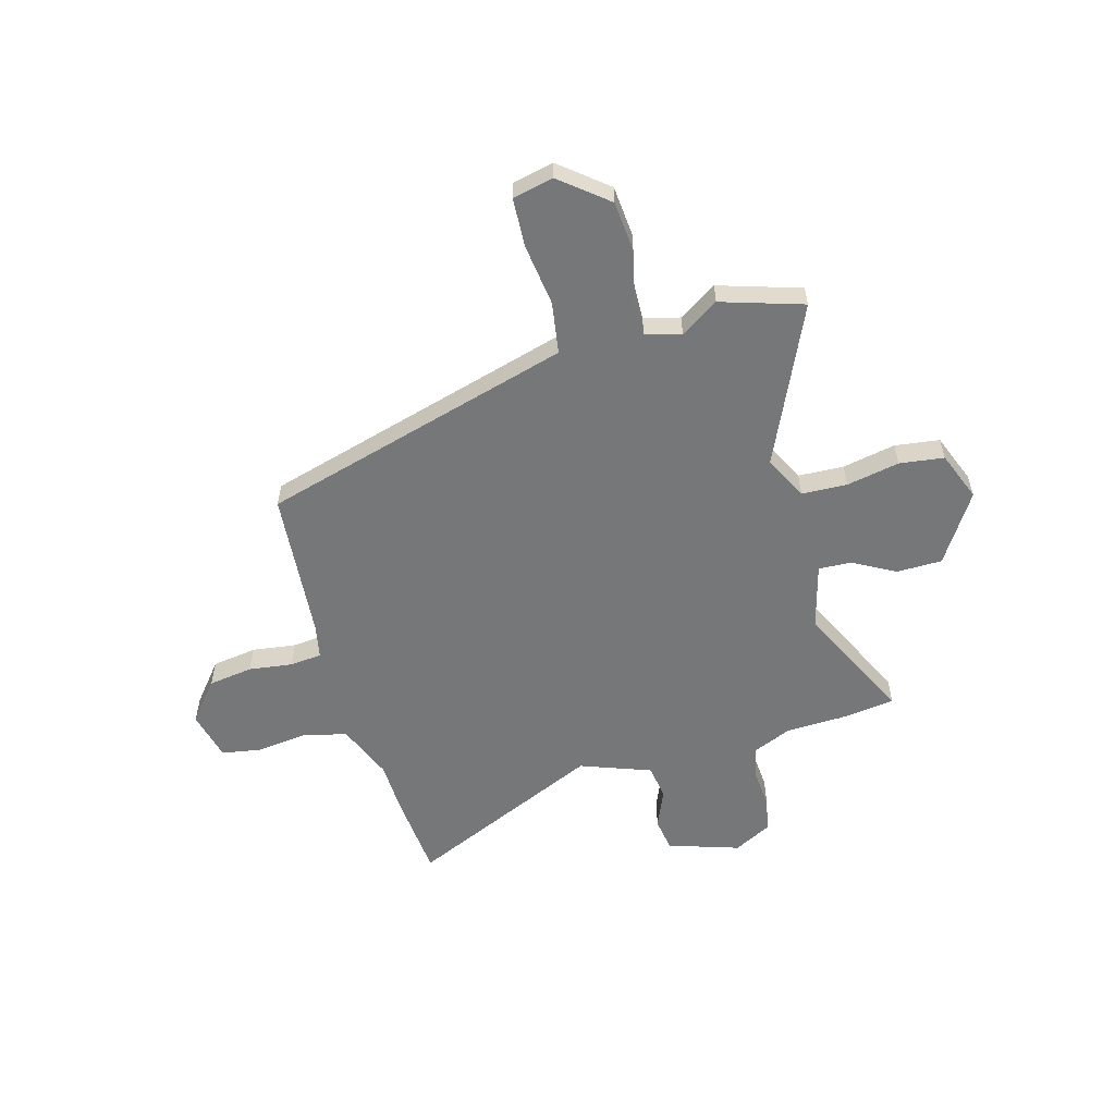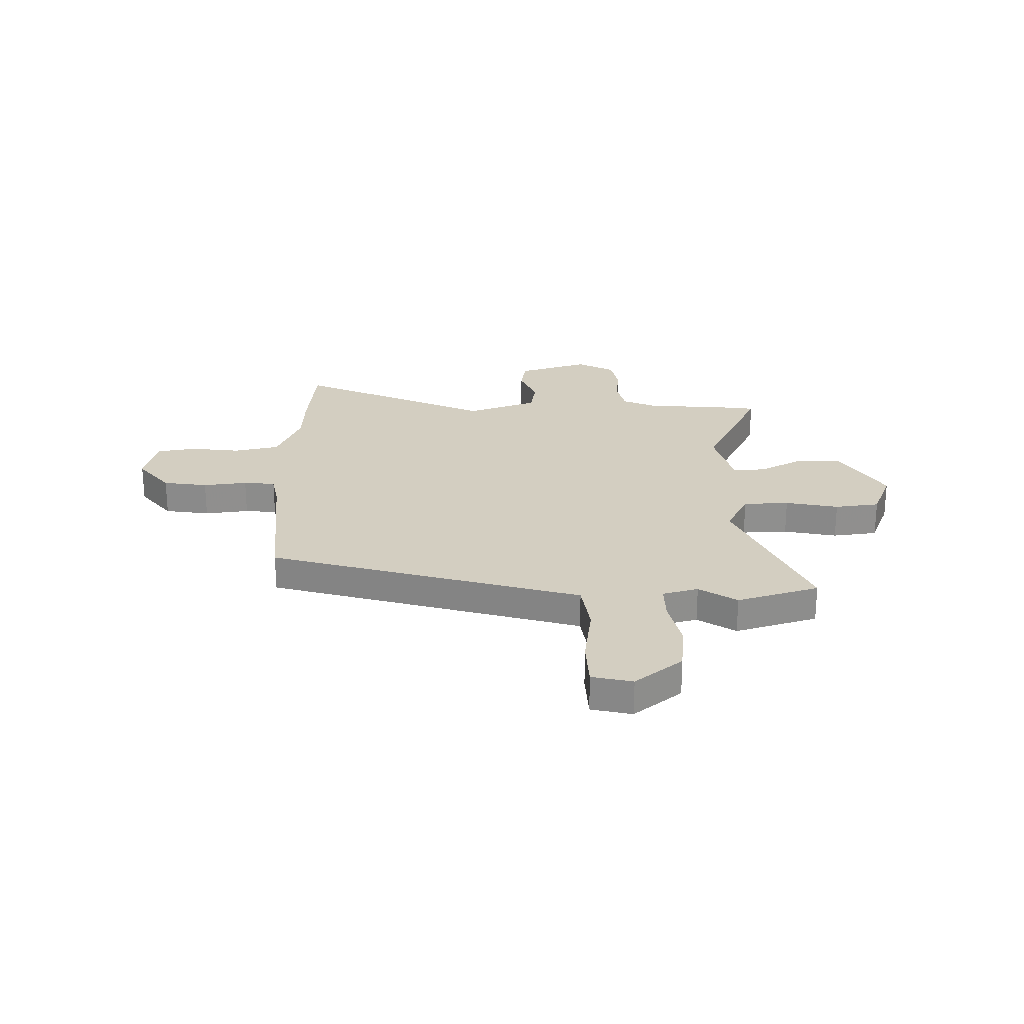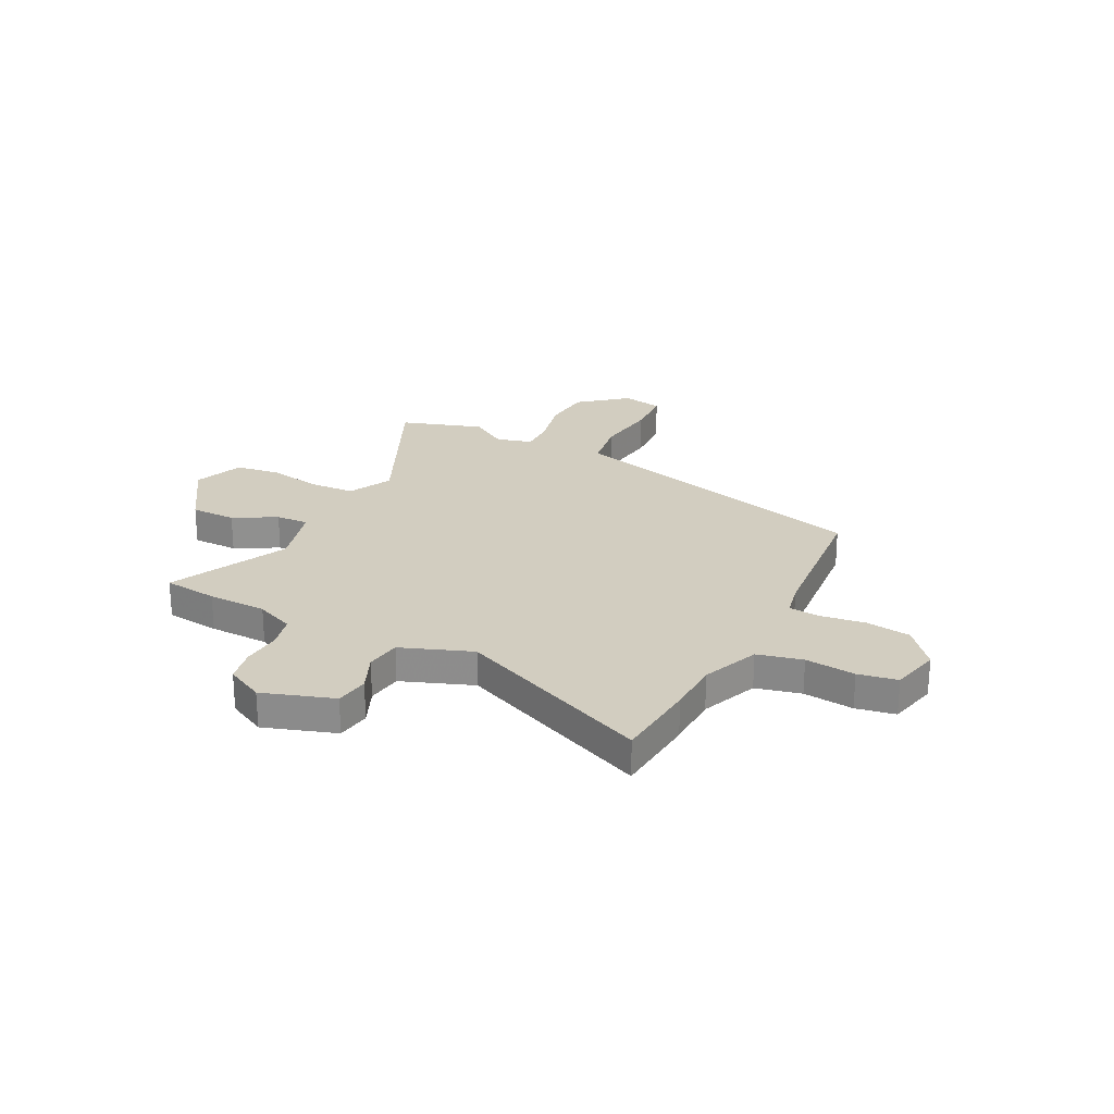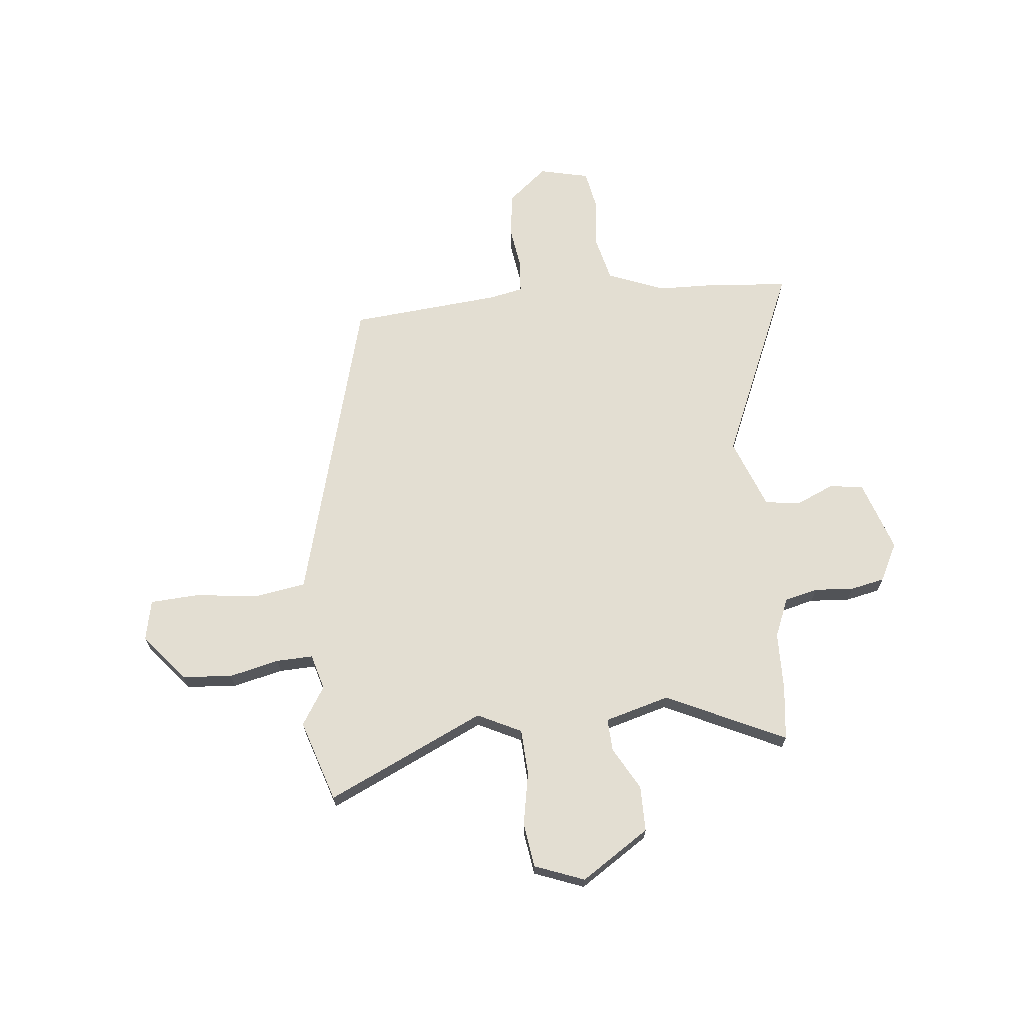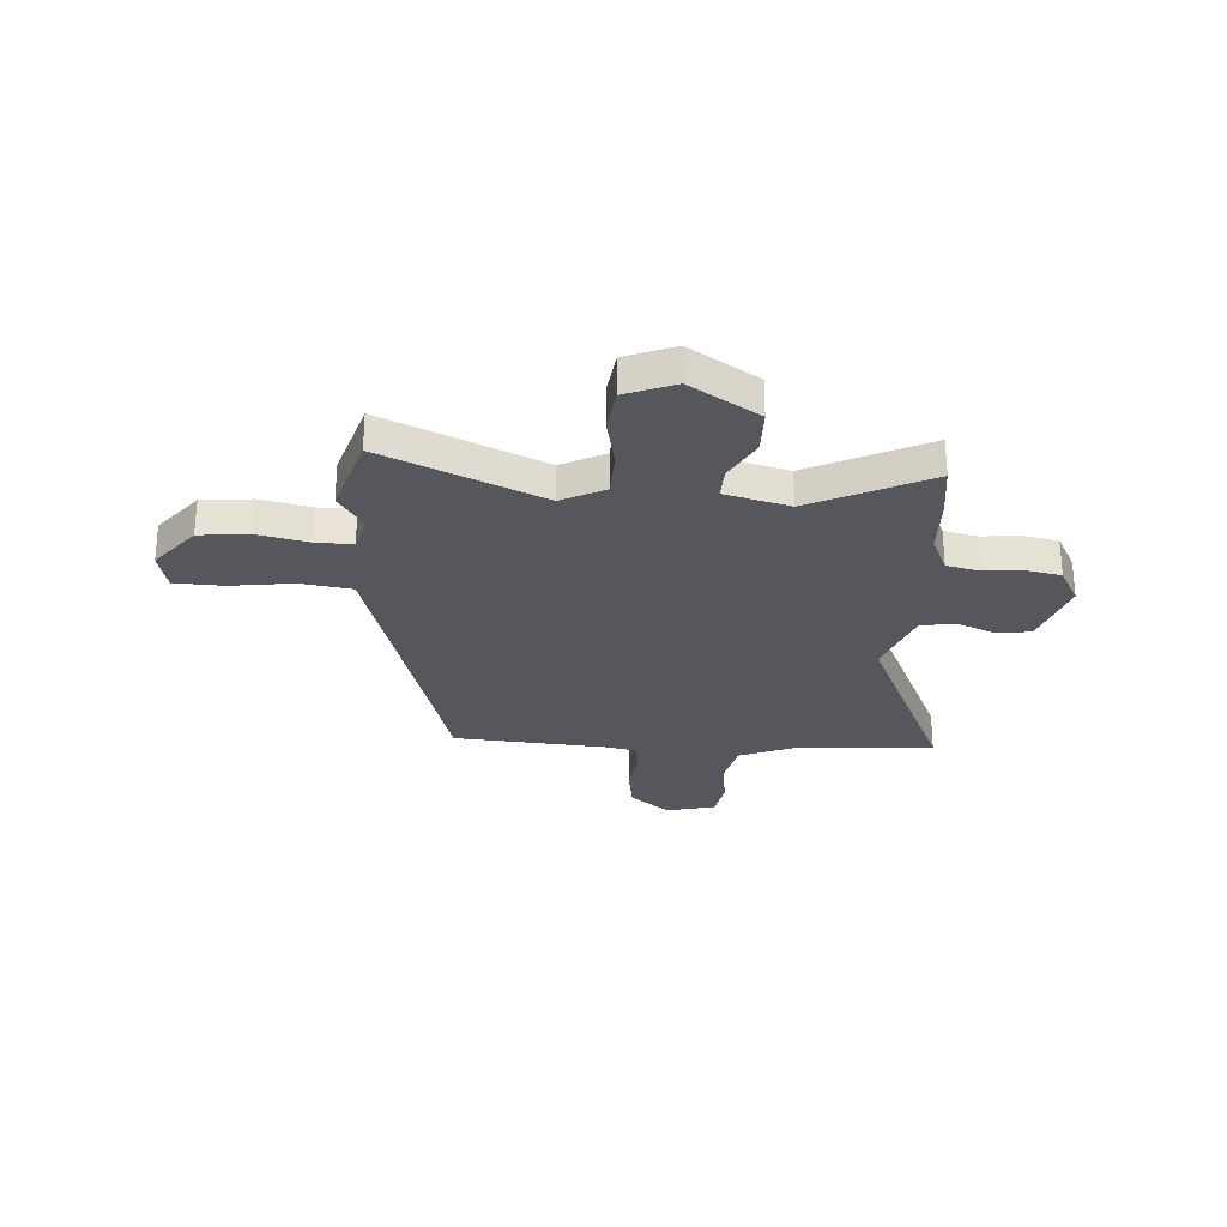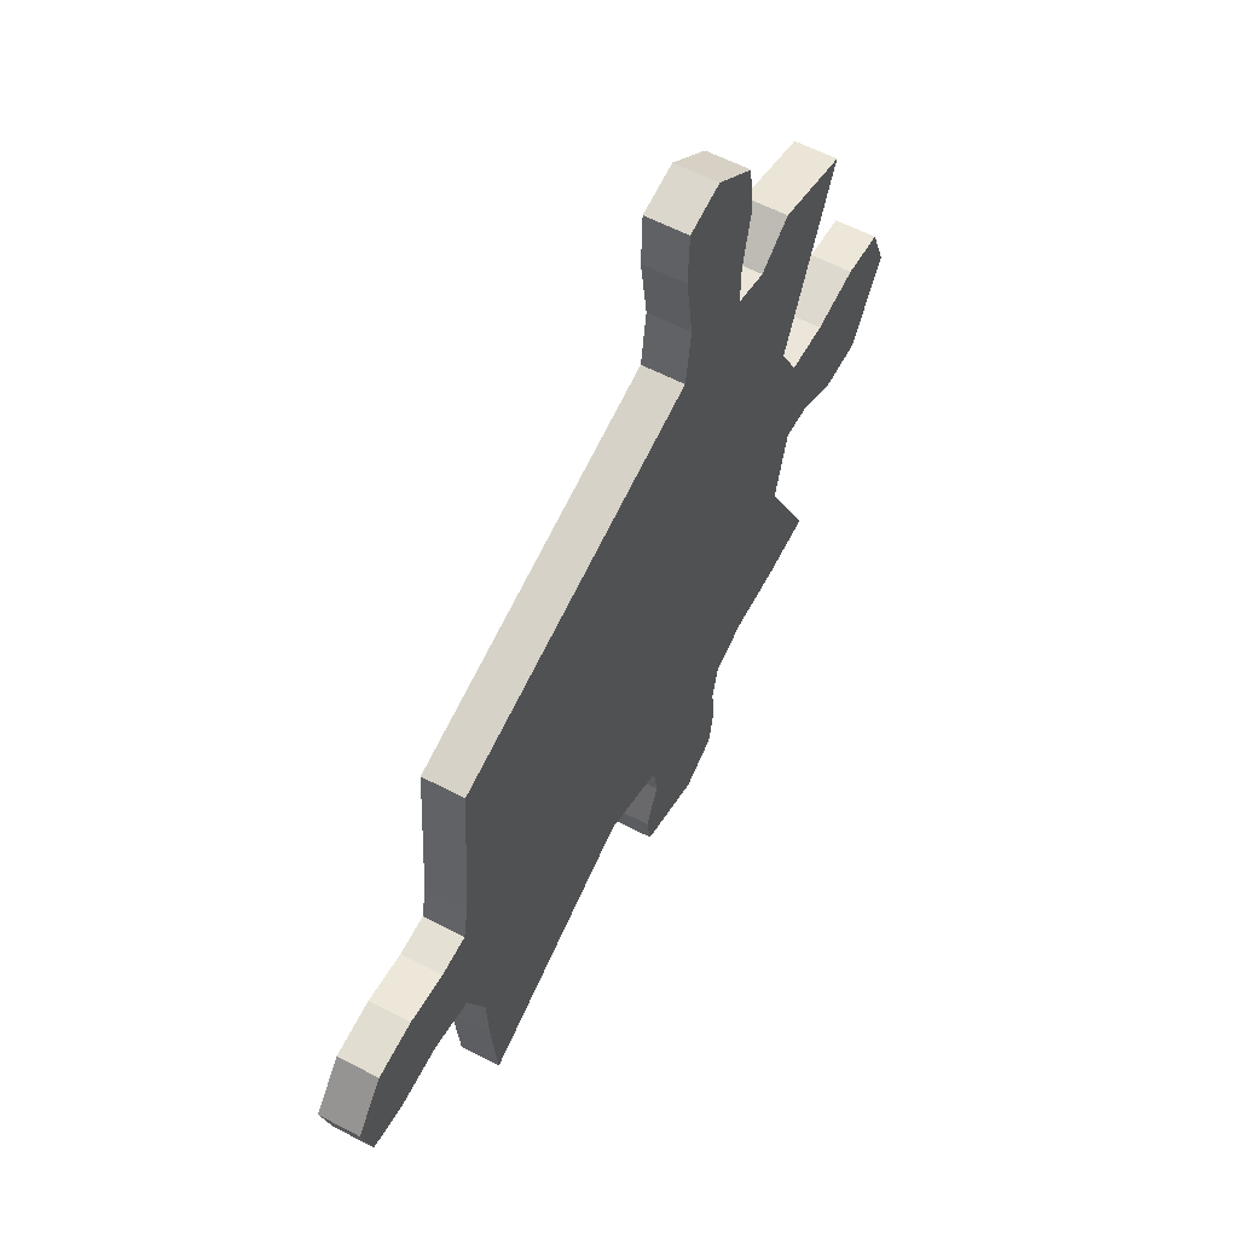
<metadata>
{"format":"obj","ext":"obj","renderer":"f3d","projection":"perspective","resolution":1024,"background":"white","views":[{"elev":-57.0,"azim":15.0,"up":"+Y"},{"elev":25.1,"azim":-1.1,"up":"+Y"},{"elev":24.6,"azim":-154.0,"up":"+Y"},{"elev":67.7,"azim":83.1,"up":"+Y"},{"elev":-27.5,"azim":86.0,"up":"+Y"},{"elev":58.9,"azim":-61.6,"up":"+Z"}]}
</metadata>
<code>
v -0.484 0.07 -0.664
v -0.501 0.07 -0.495
v -0.506 0.07 -0.387
v -0.554 0.07 -0.273
v -0.645 0.07 -0.253
v -0.746 0.07 -0.266
v -0.825 0.07 -0.253
v -0.85 0.07 -0.153
v -0.786 0.07 -0.073
v -0.696 0.07 -0.059
v -0.607 0.07 -0.07
v -0.543 0.07 -0.063
v -0.53 0.07 0.005
v -0.508 0.07 0.31
v 0.017 0.07 0.463
v 0.12 0.07 0.493
v 0.135 0.07 0.597
v 0.117 0.07 0.724
v 0.121 0.07 0.822
v 0.203 0.07 0.841
v 0.299 0.07 0.765
v 0.309 0.07 0.664
v 0.287 0.07 0.563
v 0.286 0.07 0.489
v 0.358 0.07 0.47
v 0.434 0.07 0.52
v 0.6 0.07 0.47
v 0.459 0.07 0.151
v 0.504 0.07 0.064
v 0.596 0.07 0.061
v 0.703 0.07 0.083
v 0.793 0.07 0.072
v 0.833 0.07 -0.027
v 0.746 0.07 -0.166
v 0.654 0.07 -0.168
v 0.568 0.07 -0.122
v 0.502 0.07 -0.12
v 0.468 0.07 -0.251
v 0.586 0.07 -0.488
v 0.477 0.07 -0.503
v 0.358 0.07 -0.508
v 0.281 0.07 -0.542
v 0.266 0.07 -0.609
v 0.273 0.07 -0.688
v 0.26 0.07 -0.757
v 0.184 0.07 -0.798
v 0.04 0.07 -0.753
v 0.029 0.07 -0.685
v 0.061 0.07 -0.608
v 0.05 0.07 -0.537
v -0.093 0.07 -0.486
v -0.484 0 -0.664
v -0.501 0 -0.495
v -0.506 0 -0.387
v -0.554 0 -0.273
v -0.645 0 -0.253
v -0.746 0 -0.266
v -0.825 0 -0.253
v -0.85 0 -0.153
v -0.786 0 -0.073
v -0.696 0 -0.059
v -0.607 0 -0.07
v -0.543 0 -0.063
v -0.53 0 0.005
v -0.508 0 0.31
v 0.017 0 0.463
v 0.12 0 0.493
v 0.135 0 0.597
v 0.117 0 0.724
v 0.121 0 0.822
v 0.203 0 0.841
v 0.299 0 0.765
v 0.309 0 0.664
v 0.287 0 0.563
v 0.286 0 0.489
v 0.358 0 0.47
v 0.434 0 0.52
v 0.6 0 0.47
v 0.459 0 0.151
v 0.504 0 0.064
v 0.596 0 0.061
v 0.703 0 0.083
v 0.793 0 0.072
v 0.833 0 -0.027
v 0.746 0 -0.166
v 0.654 0 -0.168
v 0.568 0 -0.122
v 0.502 0 -0.12
v 0.468 0 -0.251
v 0.586 0 -0.488
v 0.477 0 -0.503
v 0.358 0 -0.508
v 0.281 0 -0.542
v 0.266 0 -0.609
v 0.273 0 -0.688
v 0.26 0 -0.757
v 0.184 0 -0.798
v 0.04 0 -0.753
v 0.029 0 -0.685
v 0.061 0 -0.608
v 0.05 0 -0.537
v -0.093 0 -0.486
f 46 47 48 49
f 46 49 50
f 43 44 45 46
f 42 43 46 50
f 41 42 50 51
f 38 39 40 41
f 37 38 41 51
f 33 34 35 36
f 33 36 37
f 30 31 32 33
f 29 30 33 37
f 28 29 37 51
f 25 26 27 28
f 24 25 28 51
f 20 21 22 23
f 17 18 19 20
f 16 17 20 23
f 13 14 15 16
f 12 13 16 23
f 8 9 10 11
f 8 11 12
f 5 6 7 8
f 4 5 8 12
f 3 4 12 23
f 3 23 24 51
f 1 2 3 51
f 100 99 98 97
f 101 100 97
f 97 96 95 94
f 101 97 94 93
f 102 101 93 92
f 92 91 90 89
f 102 92 89 88
f 87 86 85 84
f 88 87 84
f 84 83 82 81
f 88 84 81 80
f 102 88 80 79
f 79 78 77 76
f 102 79 76 75
f 74 73 72 71
f 71 70 69 68
f 74 71 68 67
f 67 66 65 64
f 74 67 64 63
f 62 61 60 59
f 63 62 59
f 59 58 57 56
f 63 59 56 55
f 74 63 55 54
f 102 75 74 54
f 102 54 53 52
f 1 52 53 2
f 2 53 54 3
f 3 54 55 4
f 4 55 56 5
f 5 56 57 6
f 6 57 58 7
f 7 58 59 8
f 8 59 60 9
f 9 60 61 10
f 10 61 62 11
f 11 62 63 12
f 12 63 64 13
f 13 64 65 14
f 14 65 66 15
f 15 66 67 16
f 16 67 68 17
f 17 68 69 18
f 18 69 70 19
f 19 70 71 20
f 20 71 72 21
f 21 72 73 22
f 22 73 74 23
f 23 74 75 24
f 24 75 76 25
f 25 76 77 26
f 26 77 78 27
f 27 78 79 28
f 28 79 80 29
f 29 80 81 30
f 30 81 82 31
f 31 82 83 32
f 32 83 84 33
f 33 84 85 34
f 34 85 86 35
f 35 86 87 36
f 36 87 88 37
f 37 88 89 38
f 38 89 90 39
f 39 90 91 40
f 40 91 92 41
f 41 92 93 42
f 42 93 94 43
f 43 94 95 44
f 44 95 96 45
f 45 96 97 46
f 46 97 98 47
f 47 98 99 48
f 48 99 100 49
f 49 100 101 50
f 50 101 102 51
f 51 102 52 1

</code>
